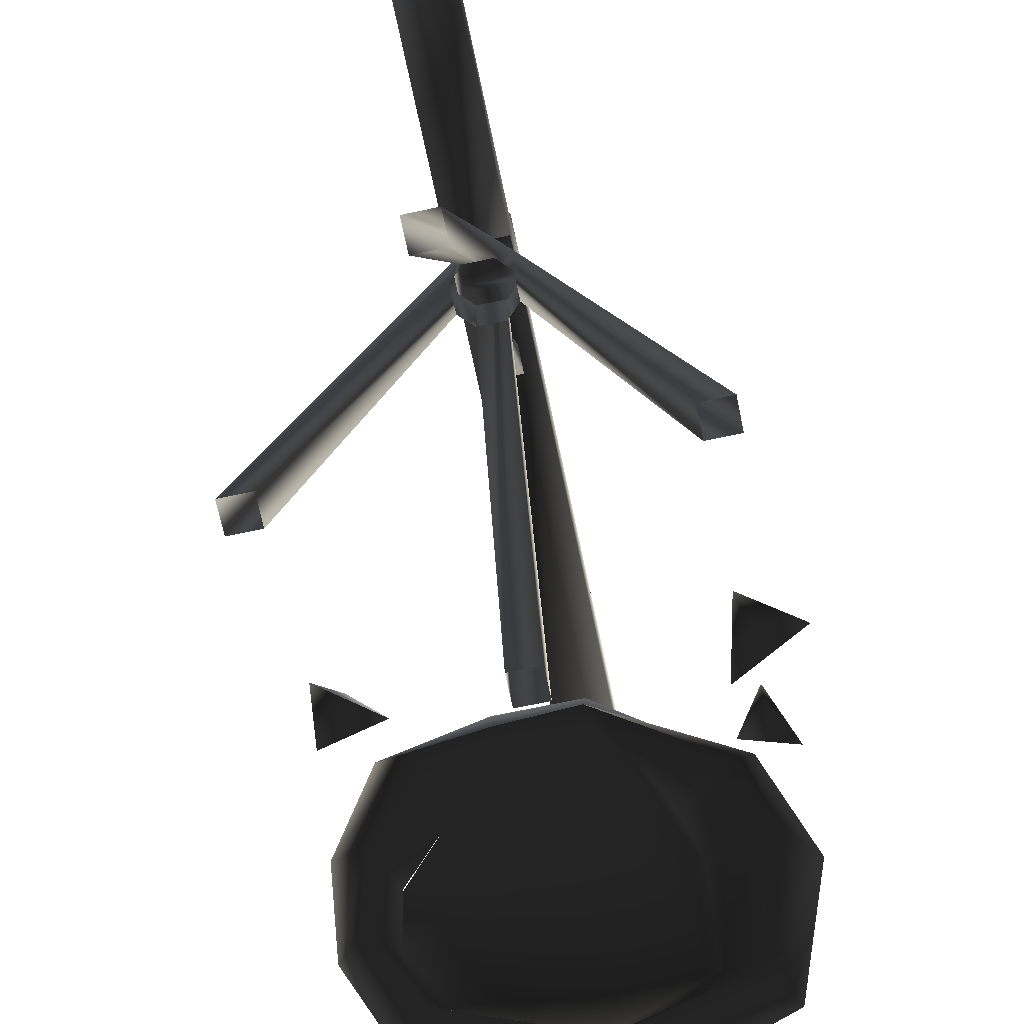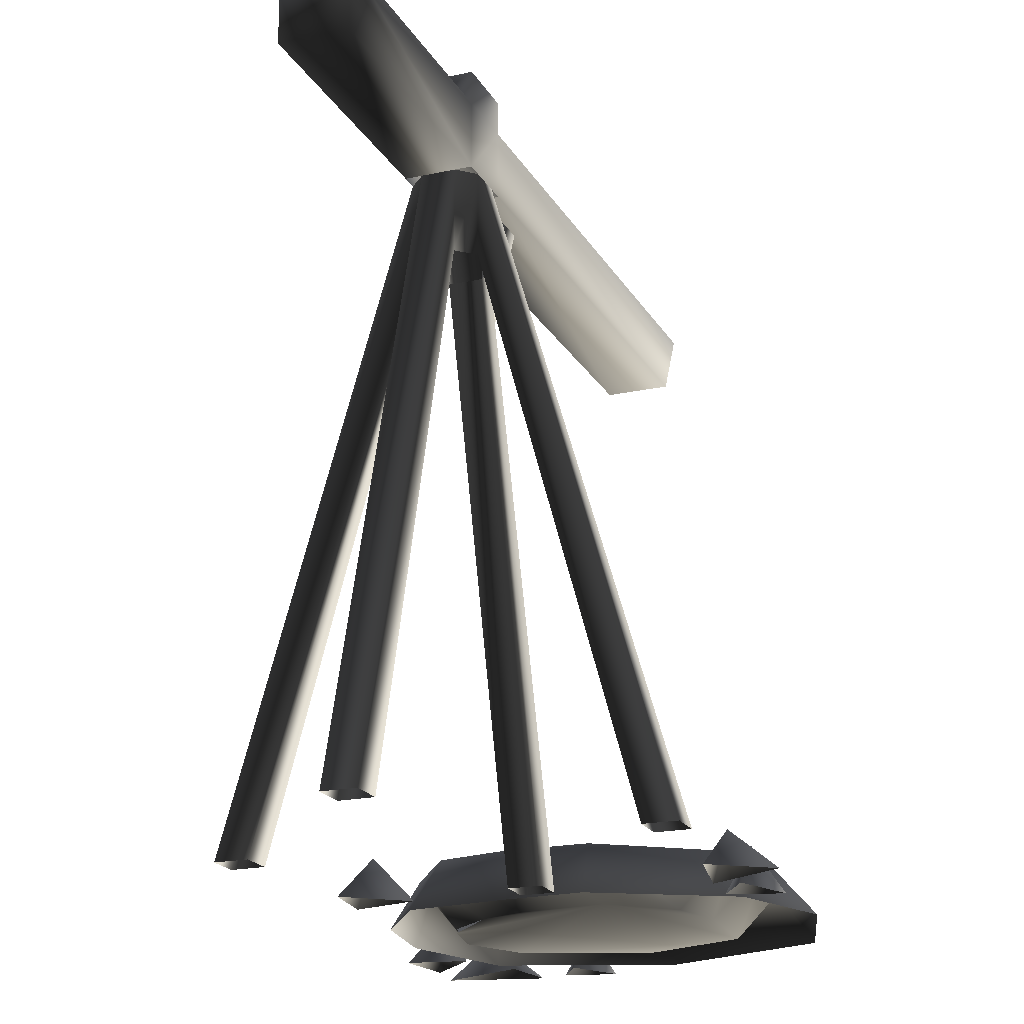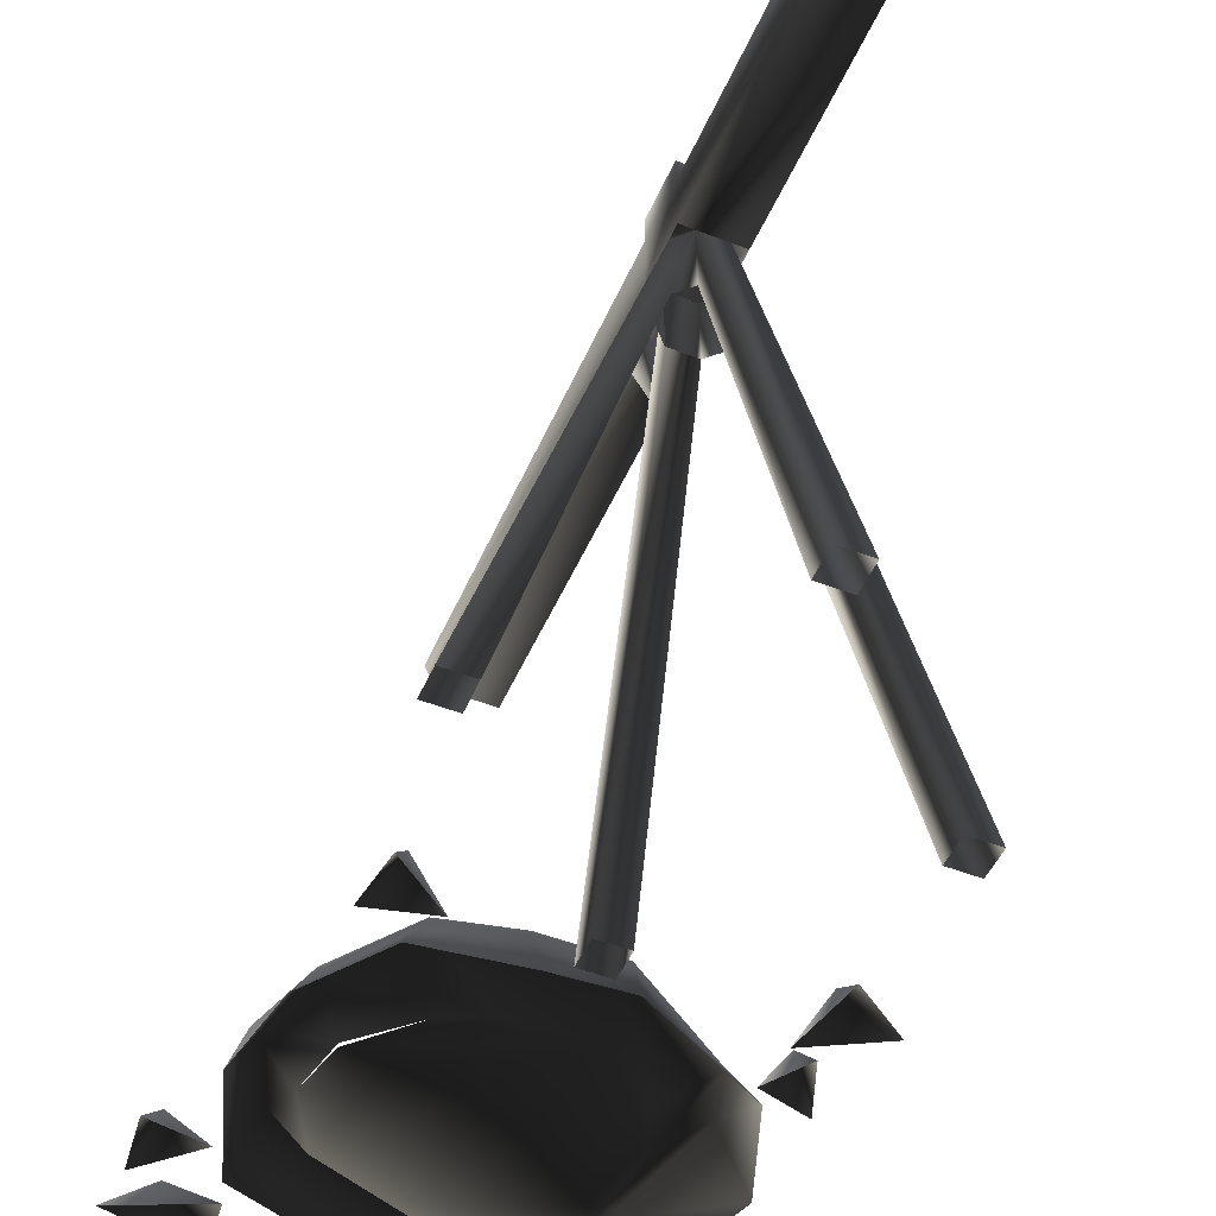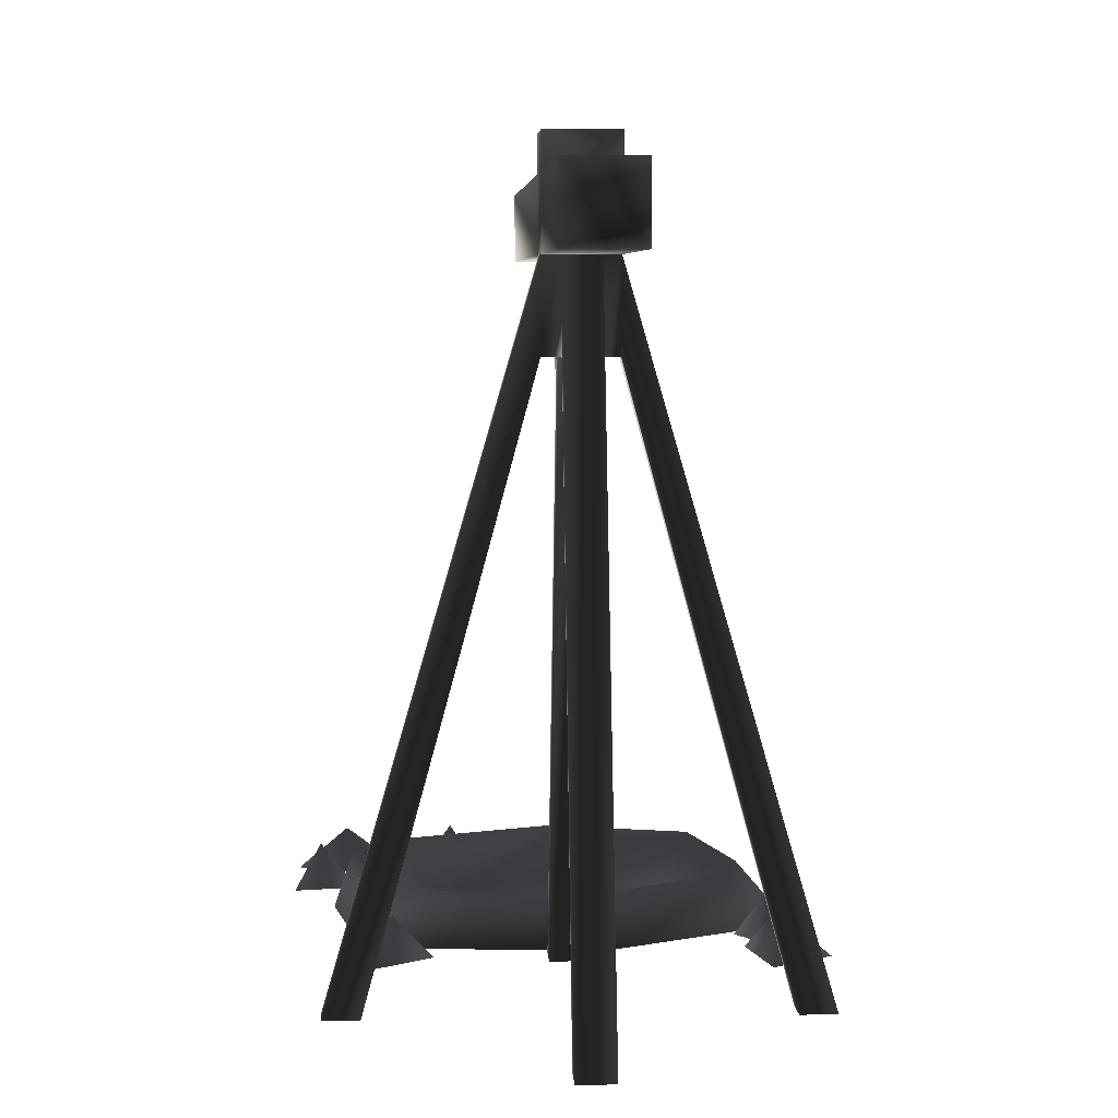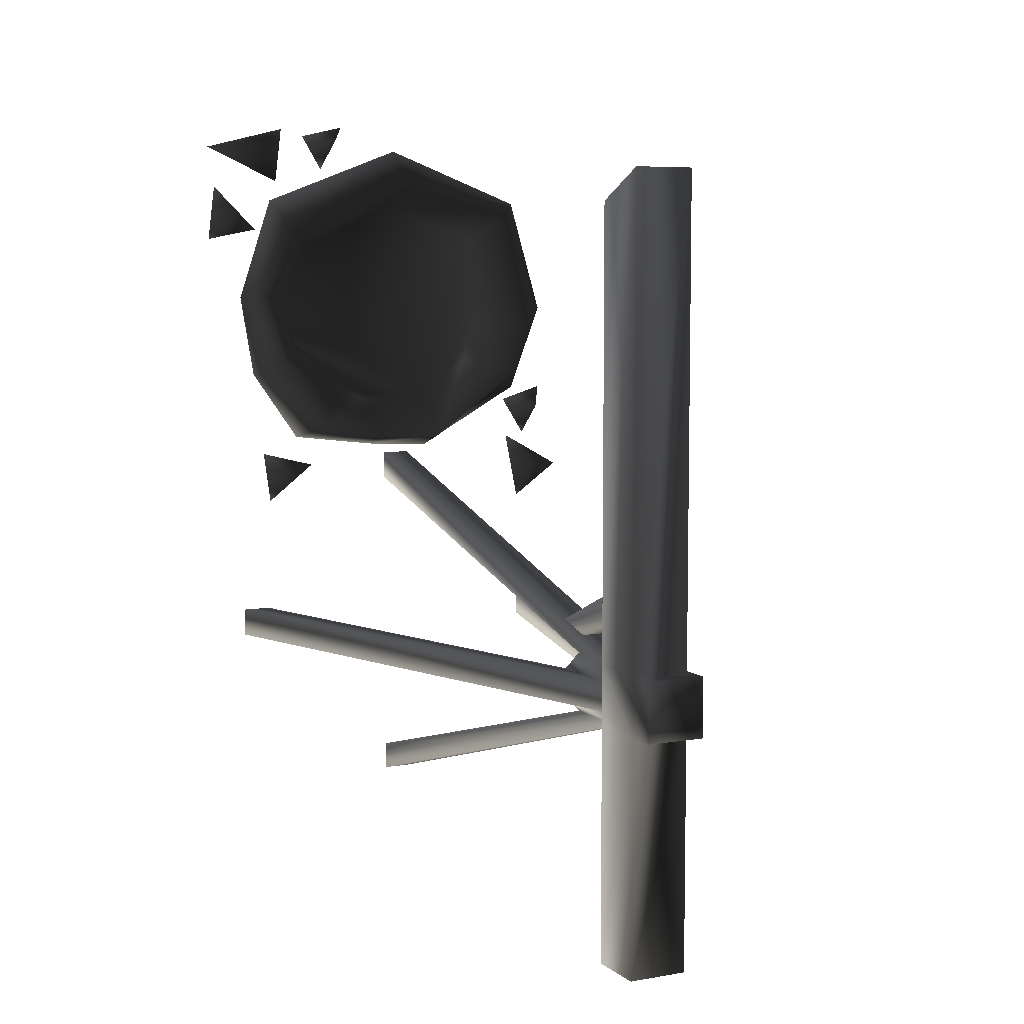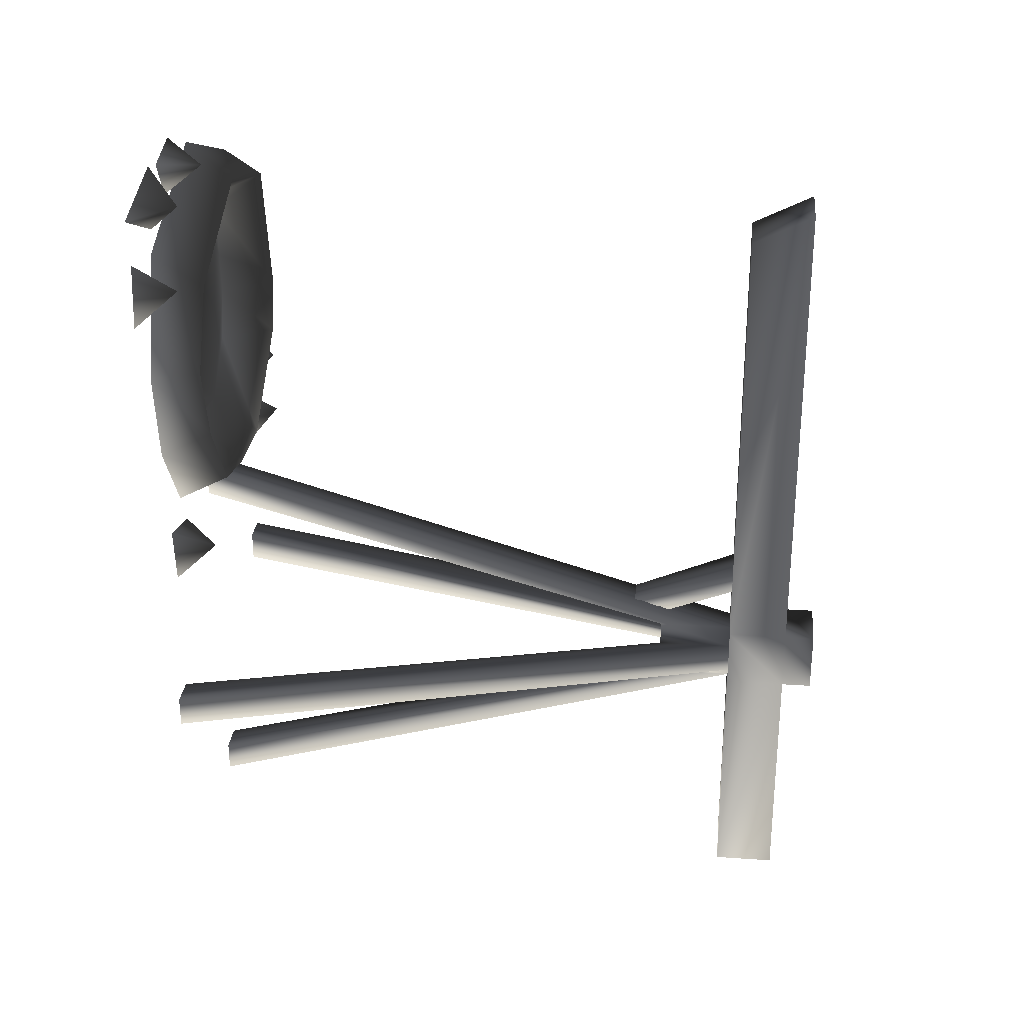
<metadata>
{"format":"obj","ext":"obj","renderer":"f3d","projection":"perspective","resolution":1024,"background":"white","views":[{"elev":-70.3,"azim":-168.1,"up":"+Y"},{"elev":-20.1,"azim":-158.2,"up":"+Y"},{"elev":-50.1,"azim":156.7,"up":"+Y"},{"elev":5.4,"azim":177.0,"up":"+Y"},{"elev":6.6,"azim":153.2,"up":"+Z"},{"elev":28.1,"azim":95.9,"up":"+Z"}]}
</metadata>
<code>
o 1795
v -8 132 -36
v -8 132 -28
v -44 0 -28
v -44 0 -36
v -8 152 -36
v -4 132 -40
v -4 152 -40
v -4 0 -84
v -4 0 -76
v 4 132 -40
v 4 0 -76
v 4 152 -40
v 8 132 -36
v 8 152 -36
v 52 0 -36
v 44 0 -36
v 8 132 -28
v 44 0 -28
v 8 152 -28
v 4 132 -24
v 4 152 -24
v 4 0 20
v 4 0 12
v -4 132 -24
v -4 0 12
v -4 152 -24
v -8 152 -28
v -52 0 -28
v -52 0 -36
v -4 152 -12
v 4 152 -12
v 4 134 -19
v -4 134 -19
v -4 152 -4
v -4 124 -16
v 4 152 -4
v 4 124 -16
v 42 12 50
v 28 12 30
v 22 0 42
v 35 1 56
v 48 12 70
v 52 0 70
v 48 0 46
v 34 0 26
v 10 12 26
v 12 0 38
v -10 0 36
v 35 0 56
v 38 0 70
v 30 0 86
v 38 12 90
v -10 12 26
v -38 12 46
v -24 0 49
v 9 0 23
v -10 0 22
v -42 0 40
v -42 12 60
v -28 0 62
v -26 0 88
v 0 0 98
v 0 12 106
v 0 0 116
v 42 0 100
v -34 12 96
v -42 0 100
v -52 0 66
v 38 0 122
v 62 0 116
v 50 10 116
v 40 0 106
v 47 0 91
v 60 0 104
v 56 10 96
v 62 0 88
v 25 0 110
v 18 0 123
v 24 10 118
v 31 0 120
v 43 0 6
v 29 0 17
v 38 10 14
v 45 0 21
v -58 0 14
v -40 0 24
v -46 10 16
v -44 0 4
v -46 0 25
v -52 0 40
v -46 10 34
v -39 0 36
v 52 0 -28
v -8 168 -24
v -8 152 -24
v -8 152 96
v -8 168 104
v 8 168 -24
v 8 176 -24
v -8 176 -24
v -8 168 -40
v -8 152 -40
v 8 152 -24
v 8 152 96
v 8 168 104
v 8 168 -40
v 8 176 -40
v -8 176 -40
v 8 168 -104
v -8 168 -104
v -8 152 -104
v 8 152 -40
v 8 152 -104
v -4 0 20
v 4 0 -84
f 1 2 3
f 1 3 4
f 1 4 5
f 1 5 6
f 6 5 7
f 6 7 8
f 6 8 9
f 6 9 10
f 10 9 11
f 10 11 12
f 10 12 13
f 13 12 14
f 13 14 15
f 13 15 16
f 13 16 17
f 17 16 18
f 17 18 19
f 17 19 20
f 20 19 21
f 20 21 22
f 20 22 23
f 20 23 24
f 24 23 25
f 24 25 26
f 24 26 2
f 2 26 27
f 2 27 28
f 2 28 3
f 27 5 29
f 27 29 28
f 5 4 29
f 30 31 32
f 30 32 33
f 30 33 34
f 34 33 35
f 34 35 36
f 36 35 37
f 36 37 31
f 31 37 32
f 38 39 40
f 38 40 41
f 38 41 42
f 38 42 43
f 38 43 44
f 38 44 39
f 39 44 45
f 39 45 46
f 39 46 47
f 39 47 40
f 40 47 48
f 40 48 49
f 49 48 50
f 50 48 51
f 50 51 52
f 50 52 42
f 50 42 41
f 53 54 55
f 53 55 48
f 53 48 46
f 53 46 56
f 53 56 57
f 53 57 54
f 54 57 58
f 54 58 59
f 54 59 60
f 54 60 55
f 55 60 48
f 48 60 61
f 48 61 62
f 48 62 51
f 51 62 63
f 51 63 52
f 52 63 64
f 52 64 65
f 52 65 42
f 42 65 43
f 46 48 47
f 59 66 61
f 59 61 60
f 66 63 62
f 66 62 61
f 46 45 56
f 63 66 67
f 63 67 64
f 66 59 68
f 66 68 67
f 59 58 68
f 69 70 71
f 69 71 72
f 72 71 70
f 73 74 75
f 73 75 76
f 76 75 74
f 77 78 79
f 77 79 80
f 80 79 78
f 81 82 83
f 81 83 84
f 84 83 82
f 85 86 87
f 85 87 88
f 88 87 86
f 89 90 91
f 89 91 92
f 92 91 90
f 18 93 19
f 19 93 14
f 14 93 15
f 94 95 96
f 94 96 97
f 94 97 98
f 94 98 99
f 94 99 100
f 94 100 101
f 94 101 102
f 94 102 95
f 95 103 104
f 95 104 96
f 96 104 97
f 97 104 105
f 97 105 98
f 98 105 103
f 98 103 106
f 98 106 107
f 98 107 99
f 99 107 108
f 99 108 100
f 100 108 101
f 101 108 106
f 101 106 109
f 101 109 110
f 101 110 102
f 102 110 111
f 102 111 112
f 112 111 113
f 112 113 106
f 112 106 103
f 103 105 104
f 106 113 109
f 109 113 111
f 109 111 110
f 25 114 26
f 26 114 21
f 21 114 22
f 7 12 115
f 7 115 8
f 12 11 115
f 106 108 107

</code>
